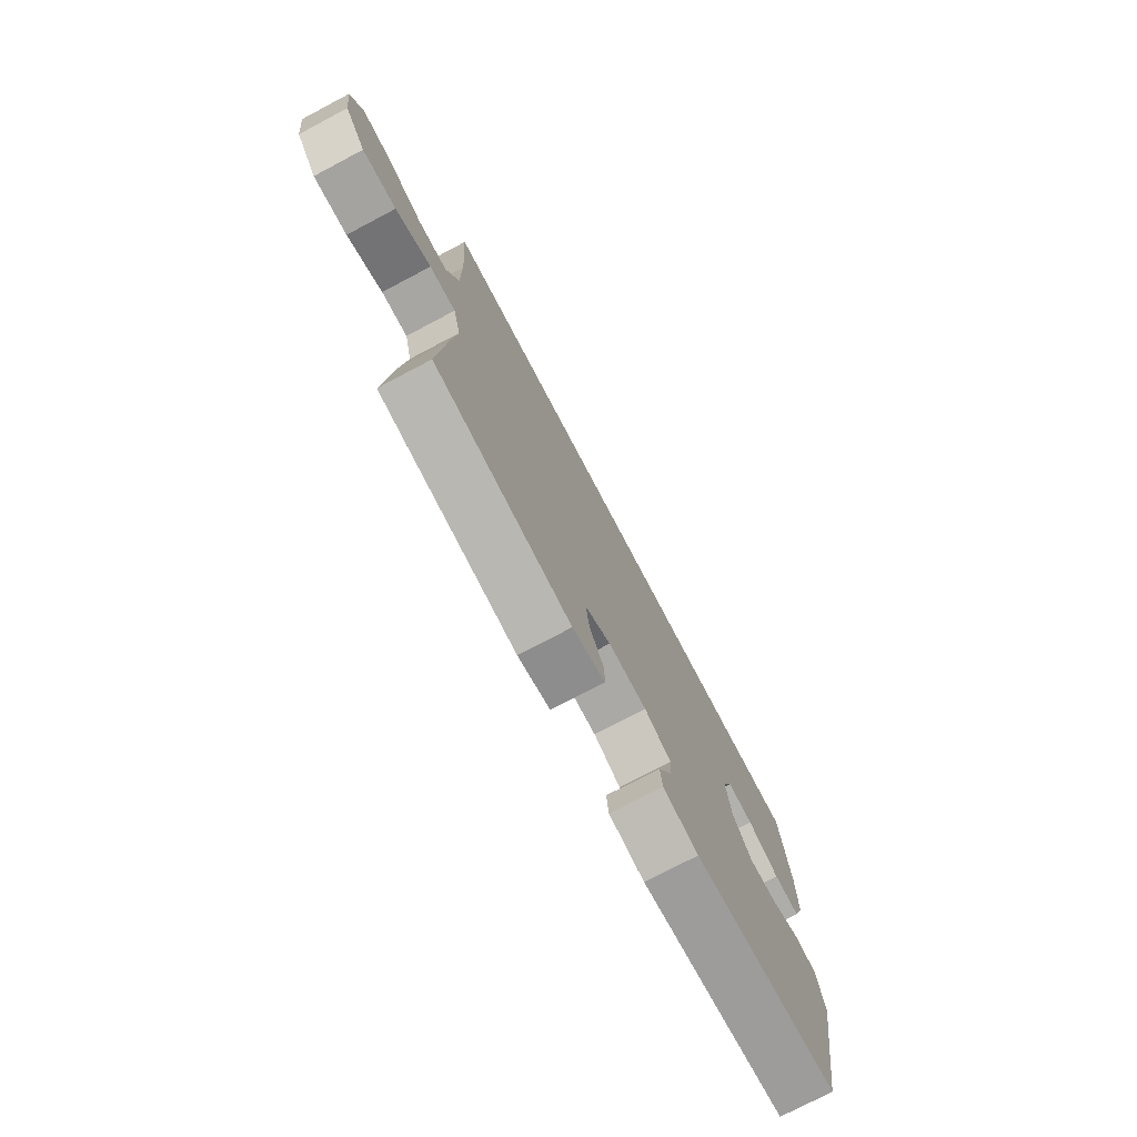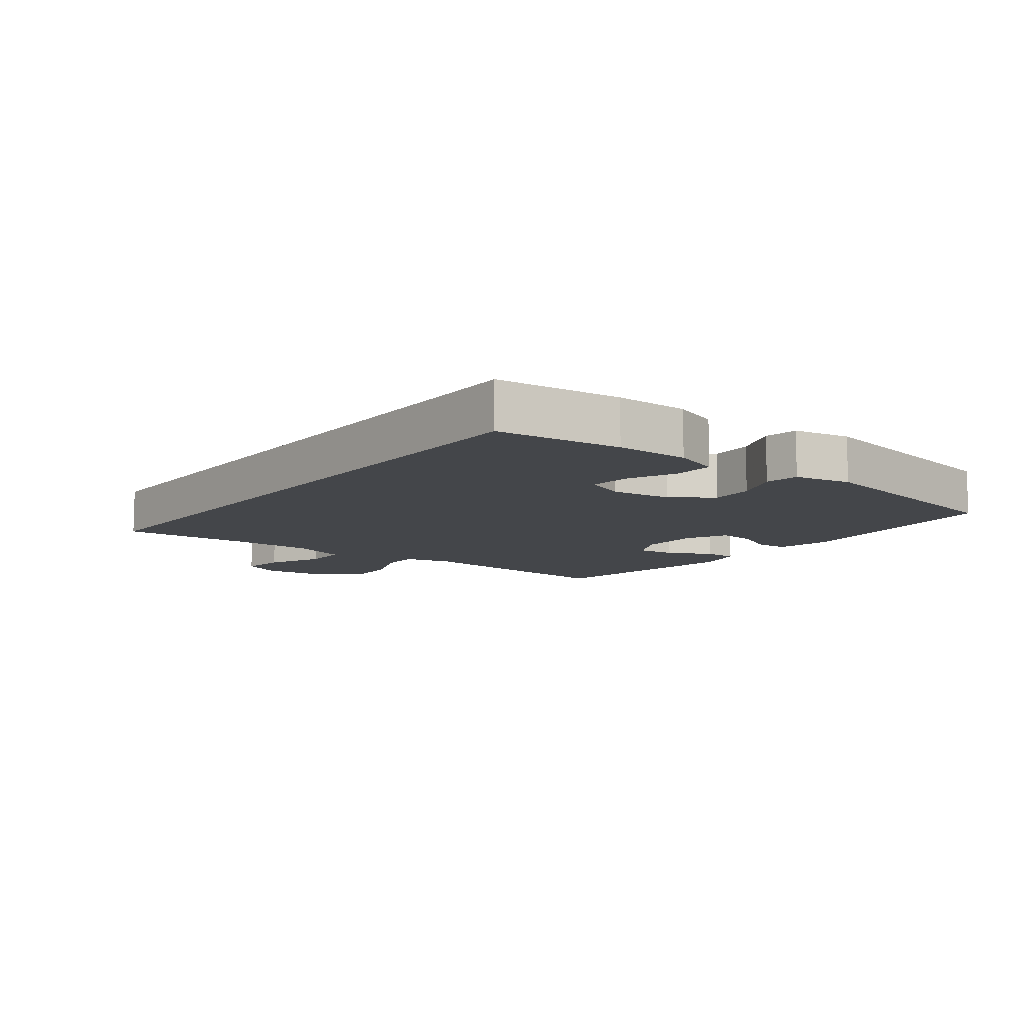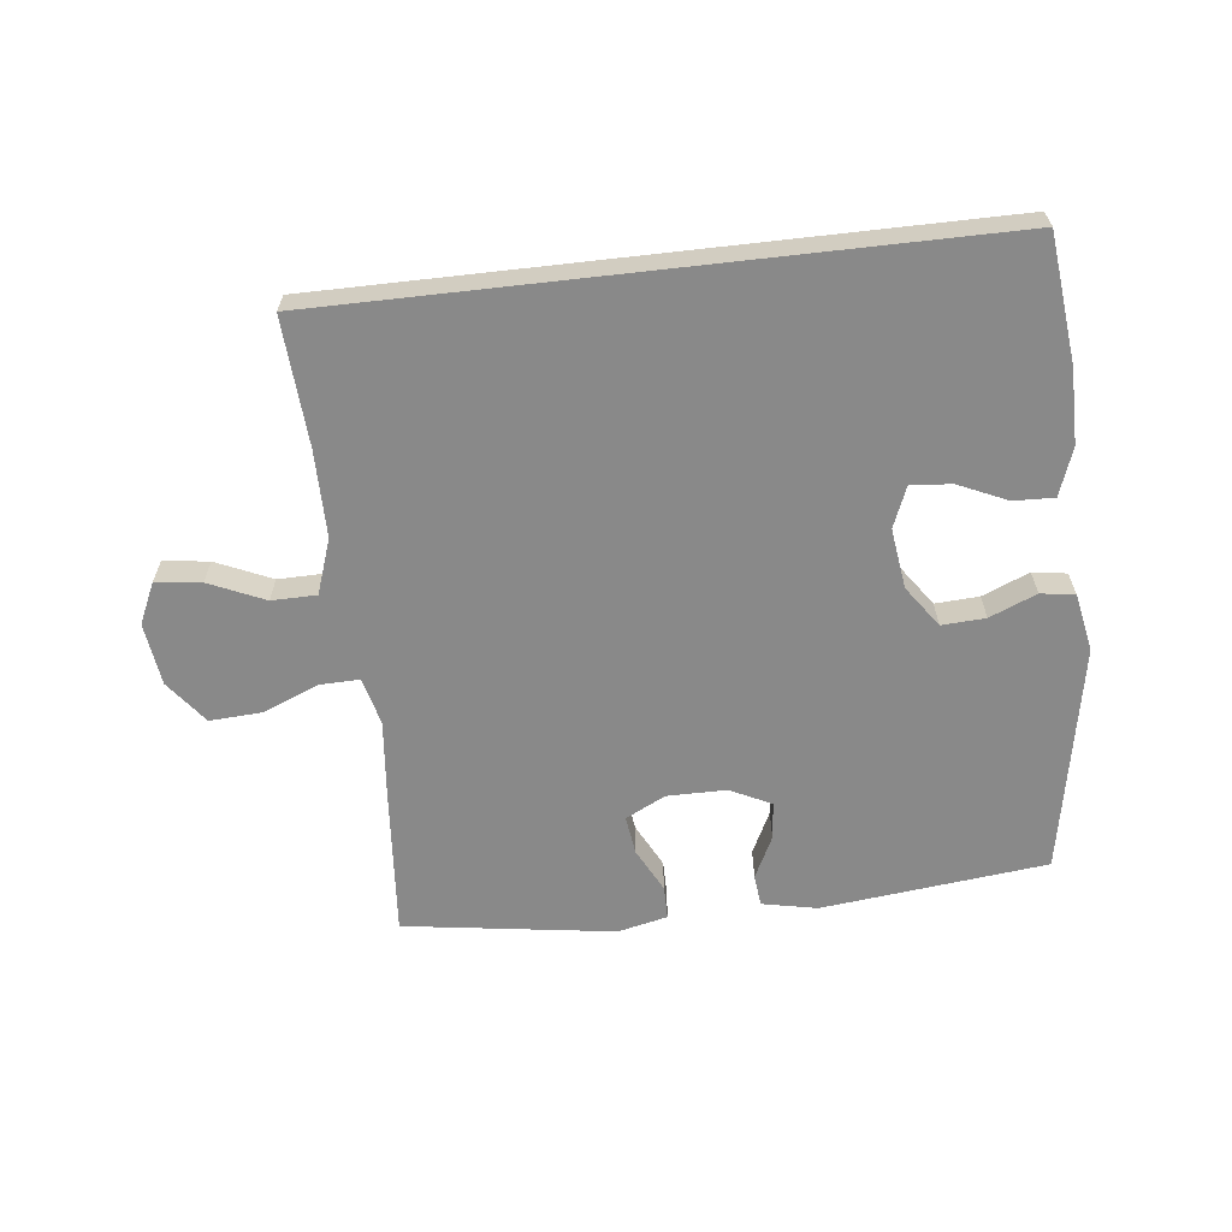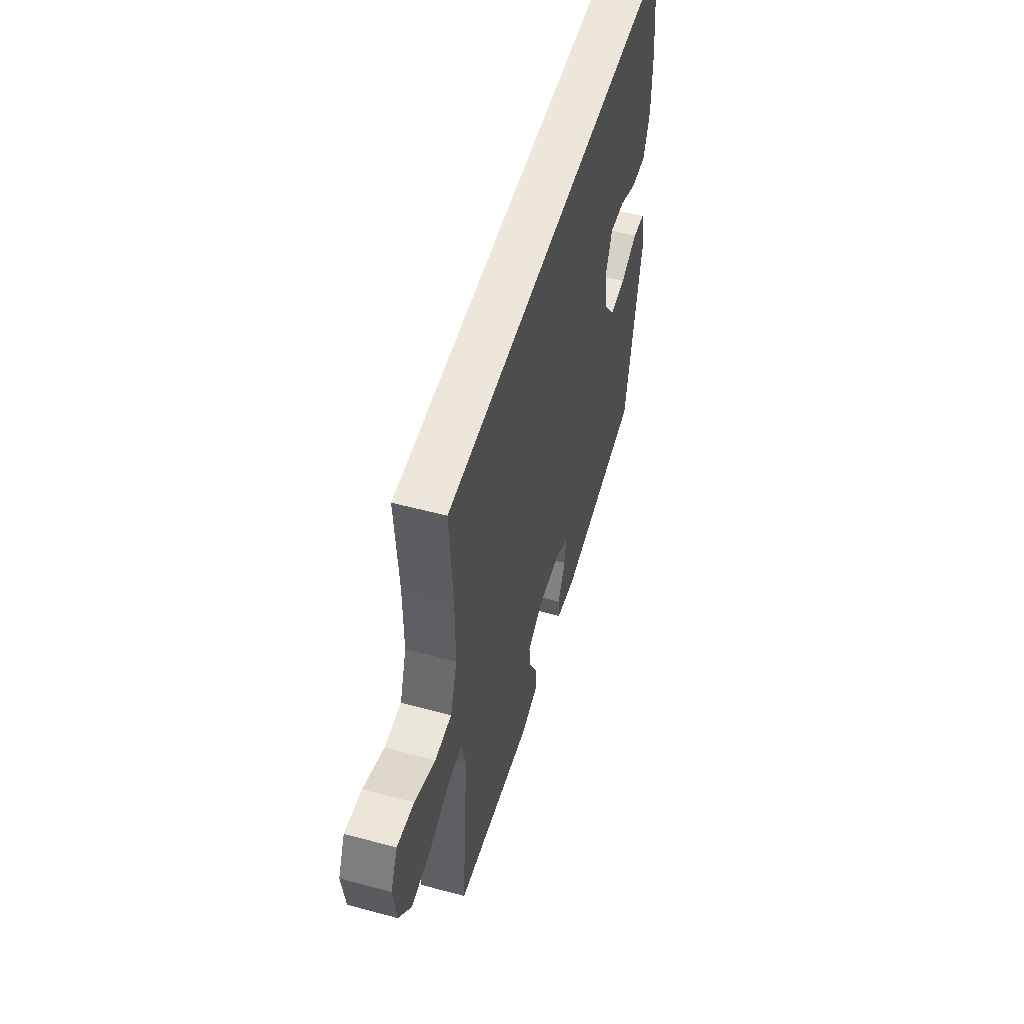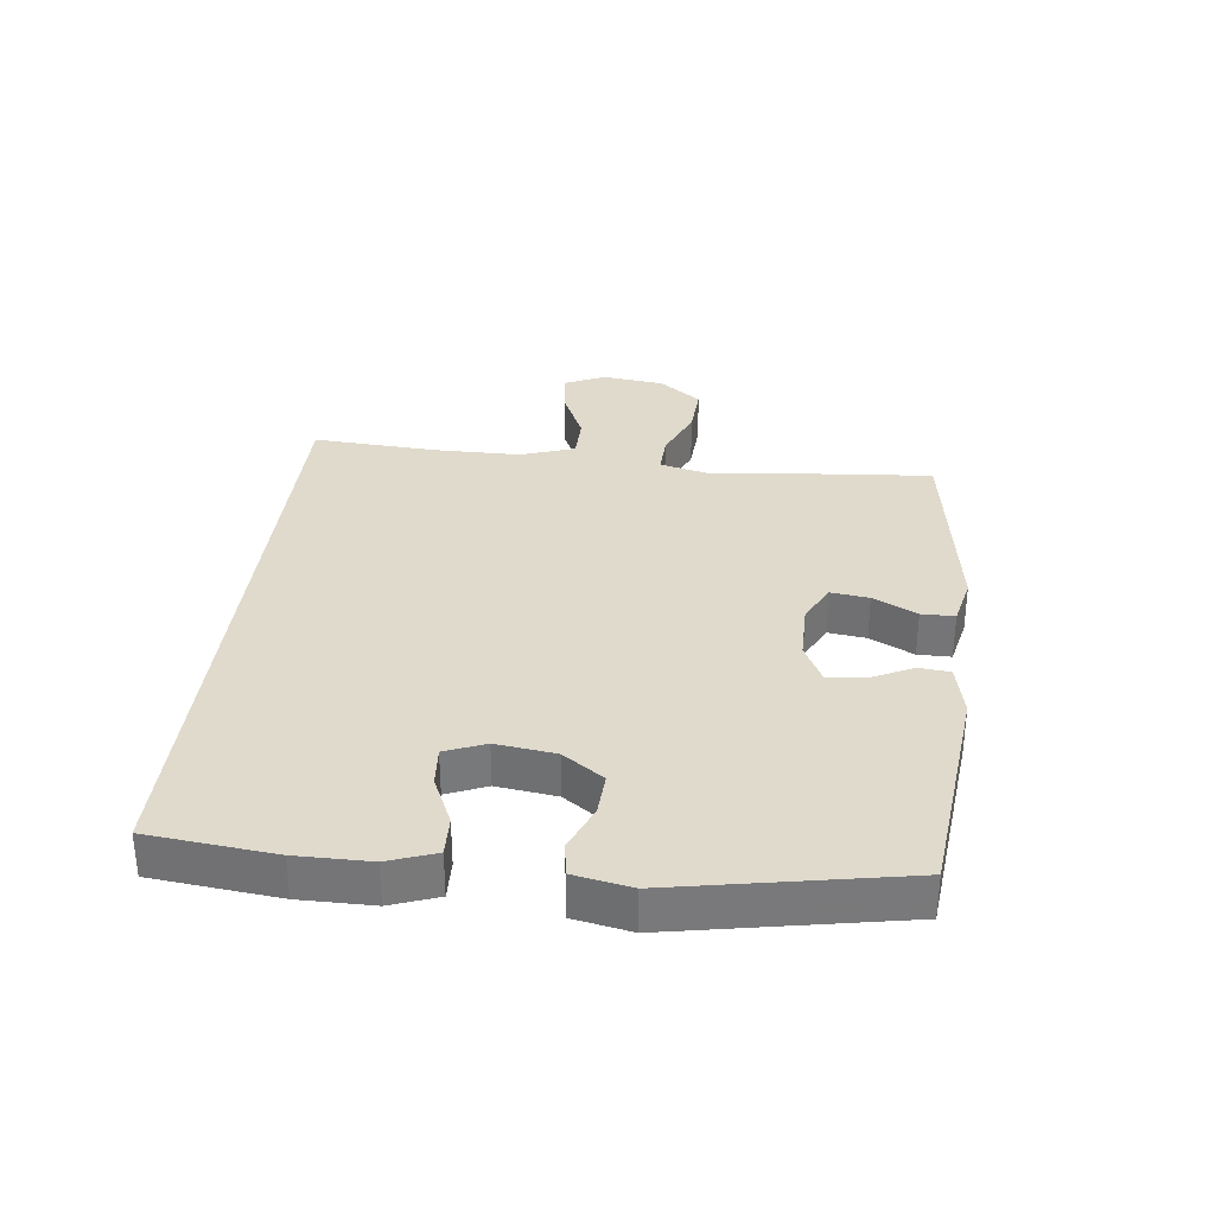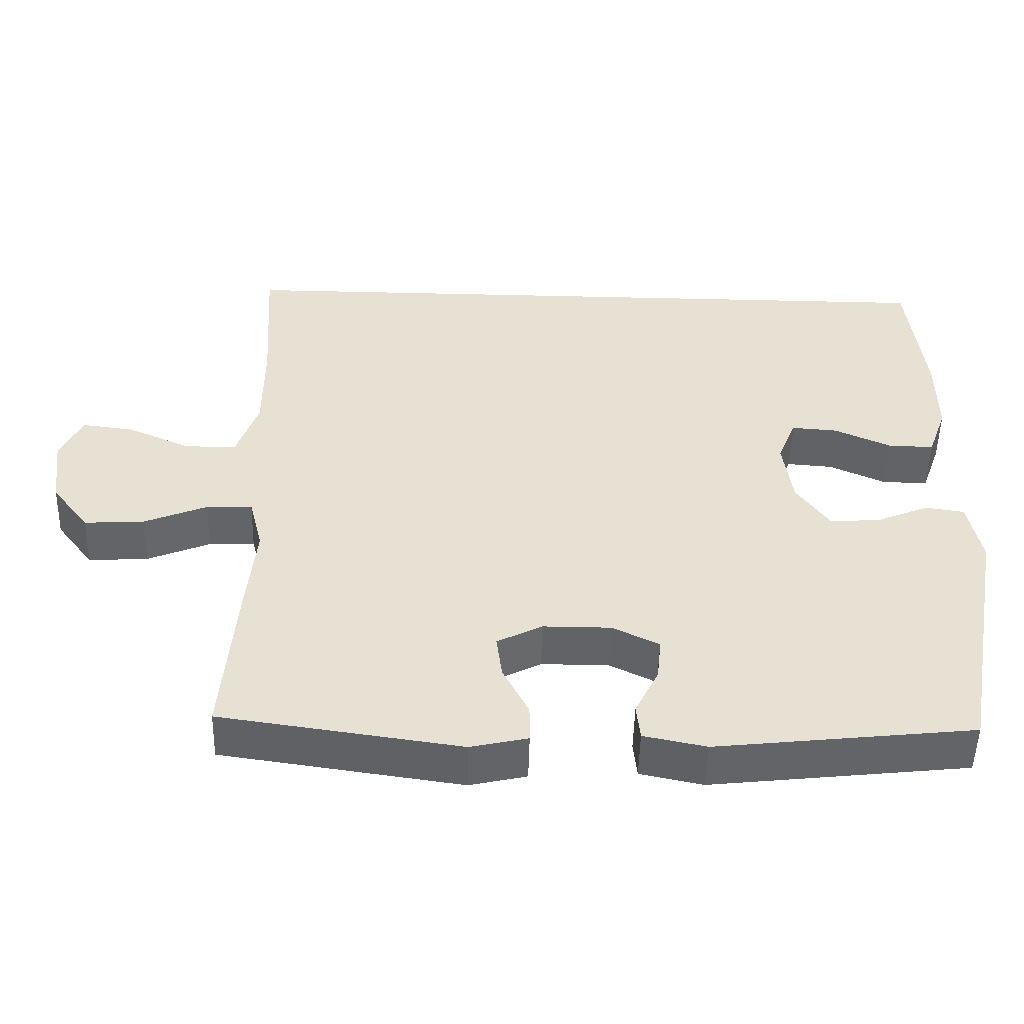
<metadata>
{"format":"obj","ext":"obj","renderer":"f3d","projection":"perspective","resolution":1024,"background":"white","views":[{"elev":-75.6,"azim":-62.2,"up":"+Z"},{"elev":-9.8,"azim":52.3,"up":"+Y"},{"elev":-63.2,"azim":6.5,"up":"+Y"},{"elev":53.5,"azim":-74.0,"up":"+Z"},{"elev":32.5,"azim":96.4,"up":"+Y"},{"elev":-51.0,"azim":-1.4,"up":"+Z"}]}
</metadata>
<code>
v 0.53 0.07 0.5
v 0.552 0.07 0.3
v 0.552 0.07 0.183
v 0.525 0.07 0.108
v 0.461 0.07 0.11
v 0.383 0.07 0.145
v 0.319 0.07 0.15
v 0.293 0.07 0.086
v 0.306 0.07 -0.009
v 0.352 0.07 -0.074
v 0.421 0.07 -0.07
v 0.495 0.07 -0.039
v 0.549 0.07 -0.047
v 0.567 0.07 -0.138
v 0.5 0.07 -0.5
v 0.143 0.07 -0.54
v 0.056 0.07 -0.522
v 0.051 0.07 -0.472
v 0.084 0.07 -0.405
v 0.09 0.07 -0.346
v 0.025 0.07 -0.314
v -0.069 0.07 -0.314
v -0.132 0.07 -0.346
v -0.124 0.07 -0.407
v -0.088 0.07 -0.477
v -0.088 0.07 -0.53
v -0.167 0.07 -0.548
v -0.5 0.07 -0.5
v -0.481 0.07 -0.265
v -0.469 0.07 -0.143
v -0.488 0.07 -0.067
v -0.552 0.07 -0.069
v -0.639 0.07 -0.105
v -0.722 0.07 -0.11
v -0.774 0.07 -0.042
v -0.787 0.07 0.057
v -0.757 0.07 0.122
v -0.685 0.07 0.113
v -0.597 0.07 0.074
v -0.526 0.07 0.075
v -0.496 0.07 0.162
v -0.496 0.07 0.299
v -0.509 0.07 0.5
v 0.53 0 0.5
v 0.552 0 0.3
v 0.552 0 0.183
v 0.525 0 0.108
v 0.461 0 0.11
v 0.383 0 0.145
v 0.319 0 0.15
v 0.293 0 0.086
v 0.306 0 -0.009
v 0.352 0 -0.074
v 0.421 0 -0.07
v 0.495 0 -0.039
v 0.549 0 -0.047
v 0.567 0 -0.138
v 0.5 0 -0.5
v 0.143 0 -0.54
v 0.056 0 -0.522
v 0.051 0 -0.472
v 0.084 0 -0.405
v 0.09 0 -0.346
v 0.025 0 -0.314
v -0.069 0 -0.314
v -0.132 0 -0.346
v -0.124 0 -0.407
v -0.088 0 -0.477
v -0.088 0 -0.53
v -0.167 0 -0.548
v -0.5 0 -0.5
v -0.481 0 -0.265
v -0.469 0 -0.143
v -0.488 0 -0.067
v -0.552 0 -0.069
v -0.639 0 -0.105
v -0.722 0 -0.11
v -0.774 0 -0.042
v -0.787 0 0.057
v -0.757 0 0.122
v -0.685 0 0.113
v -0.597 0 0.074
v -0.526 0 0.075
v -0.496 0 0.162
v -0.496 0 0.299
v -0.509 0 0.5
f 42 43 1 2
f 41 42 2 3
f 40 41 3
f 36 37 38 39
f 36 39 40
f 35 36 40
f 32 33 34 35
f 31 32 35 40
f 27 28 29 30
f 27 30 31
f 24 25 26 27
f 23 24 27 31
f 22 23 31 40
f 16 17 18 19
f 16 19 20
f 15 16 20
f 14 15 20 21
f 11 12 13 14
f 10 11 14 21
f 3 4 5 6
f 3 6 7
f 40 3 7
f 22 40 7 8
f 9 10 21 22
f 8 9 22
f 45 44 86 85
f 46 45 85 84
f 46 84 83
f 82 81 80 79
f 83 82 79
f 83 79 78
f 78 77 76 75
f 83 78 75 74
f 73 72 71 70
f 74 73 70
f 70 69 68 67
f 74 70 67 66
f 83 74 66 65
f 62 61 60 59
f 63 62 59
f 63 59 58
f 64 63 58 57
f 57 56 55 54
f 64 57 54 53
f 49 48 47 46
f 50 49 46
f 50 46 83
f 51 50 83 65
f 65 64 53 52
f 65 52 51
f 1 44 45 2
f 2 45 46 3
f 3 46 47 4
f 4 47 48 5
f 5 48 49 6
f 6 49 50 7
f 7 50 51 8
f 8 51 52 9
f 9 52 53 10
f 10 53 54 11
f 11 54 55 12
f 12 55 56 13
f 13 56 57 14
f 14 57 58 15
f 15 58 59 16
f 16 59 60 17
f 17 60 61 18
f 18 61 62 19
f 19 62 63 20
f 20 63 64 21
f 21 64 65 22
f 22 65 66 23
f 23 66 67 24
f 24 67 68 25
f 25 68 69 26
f 26 69 70 27
f 27 70 71 28
f 28 71 72 29
f 29 72 73 30
f 30 73 74 31
f 31 74 75 32
f 32 75 76 33
f 33 76 77 34
f 34 77 78 35
f 35 78 79 36
f 36 79 80 37
f 37 80 81 38
f 38 81 82 39
f 39 82 83 40
f 40 83 84 41
f 41 84 85 42
f 42 85 86 43
f 43 86 44 1

</code>
